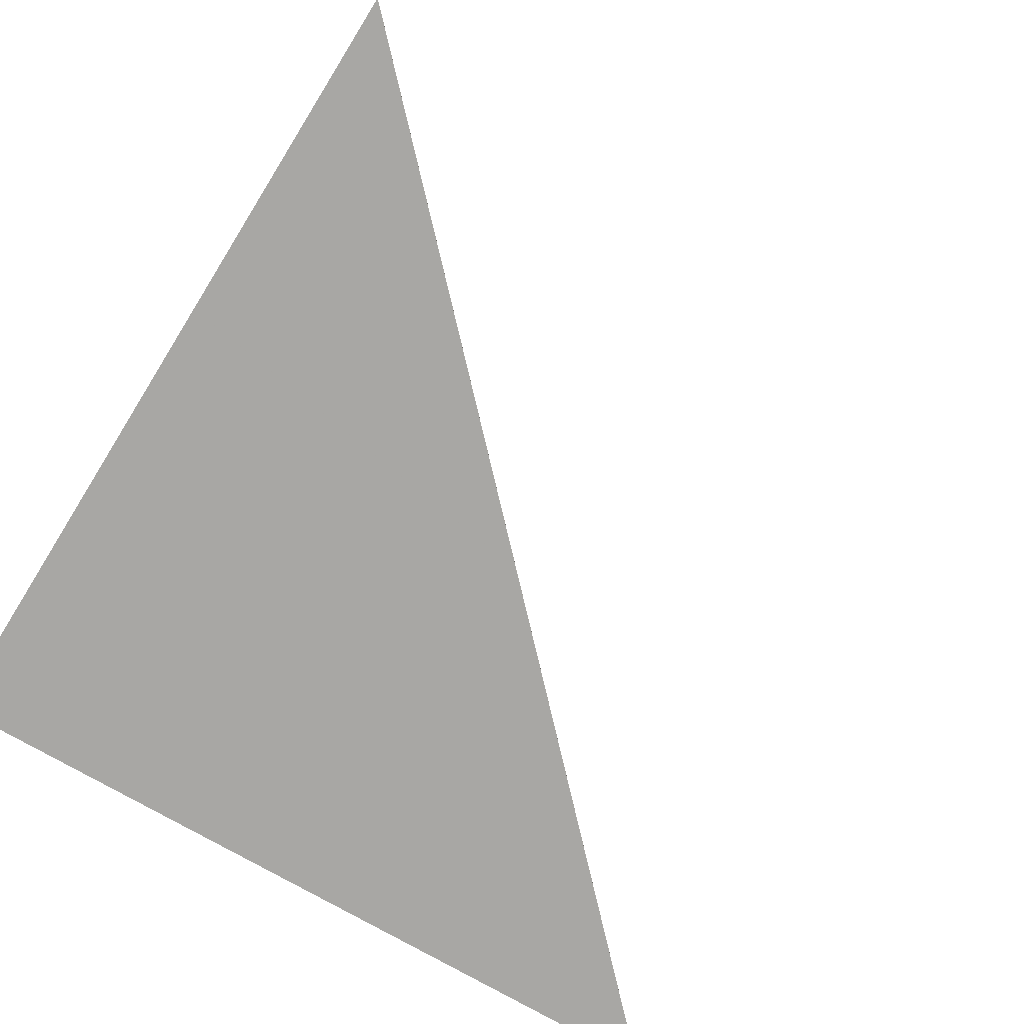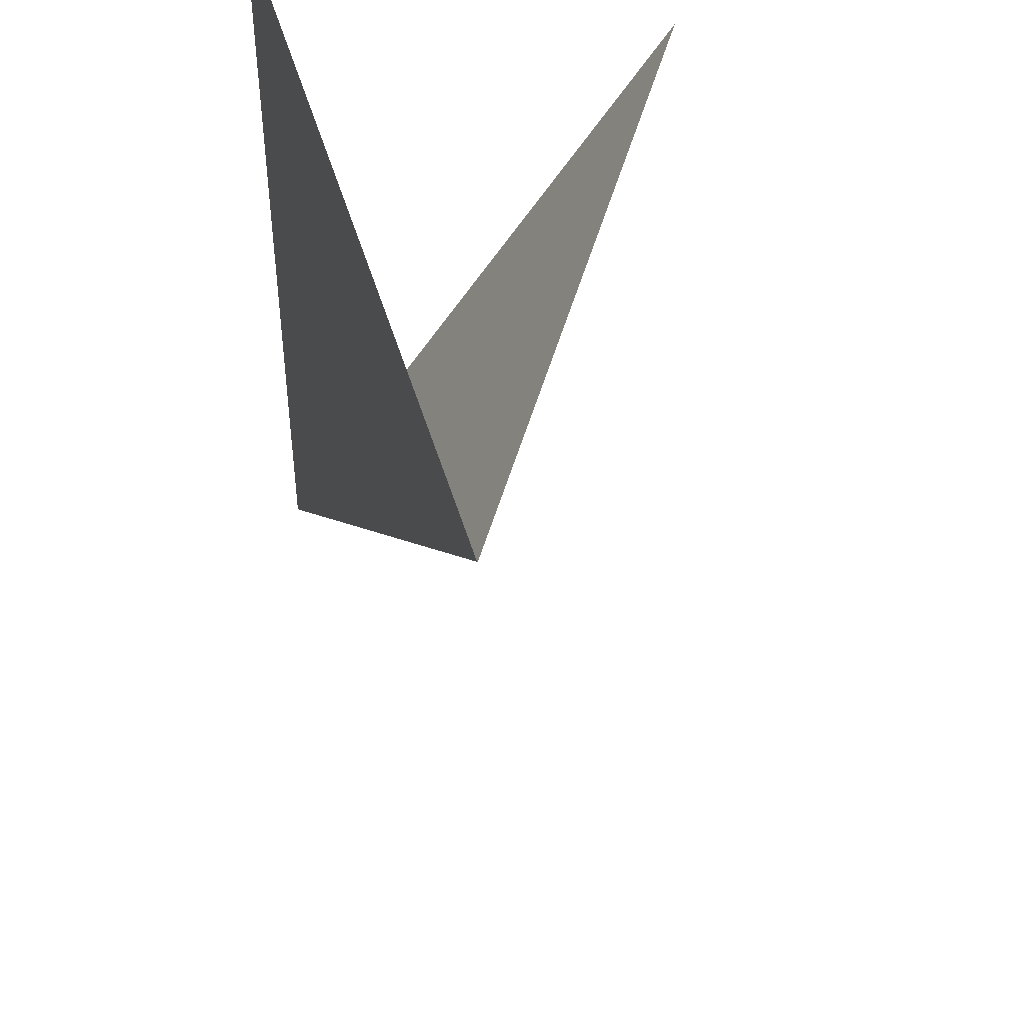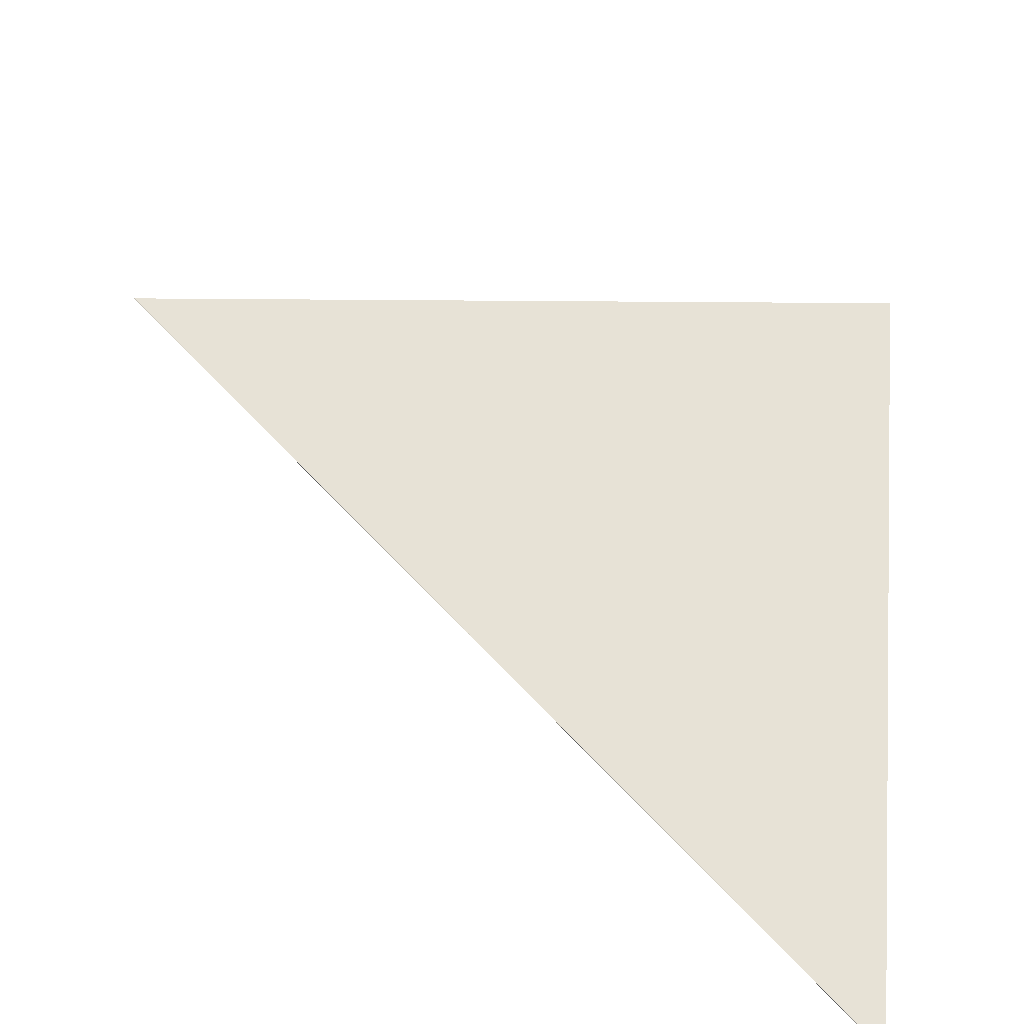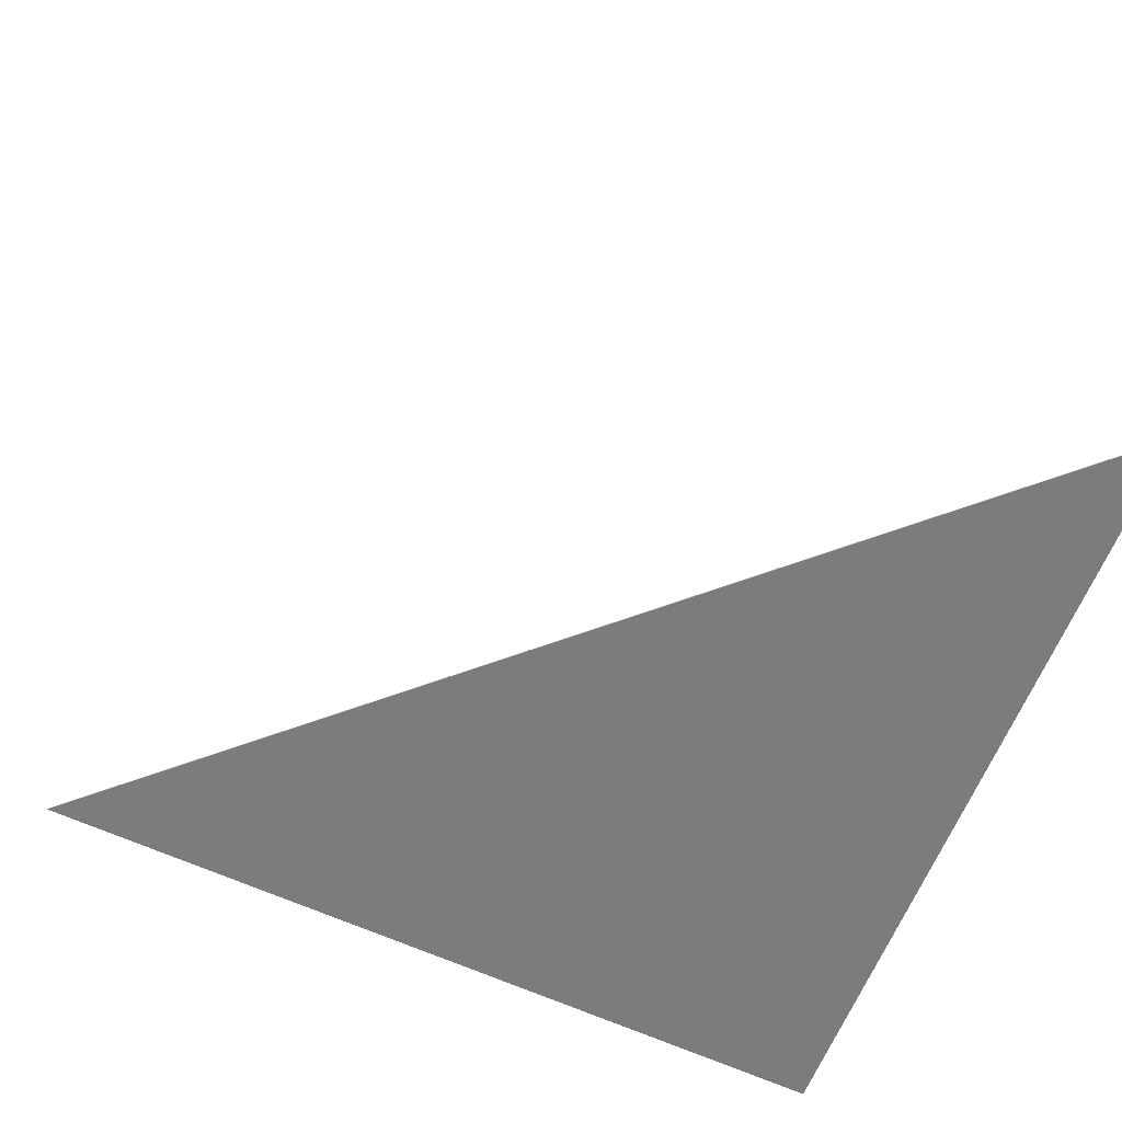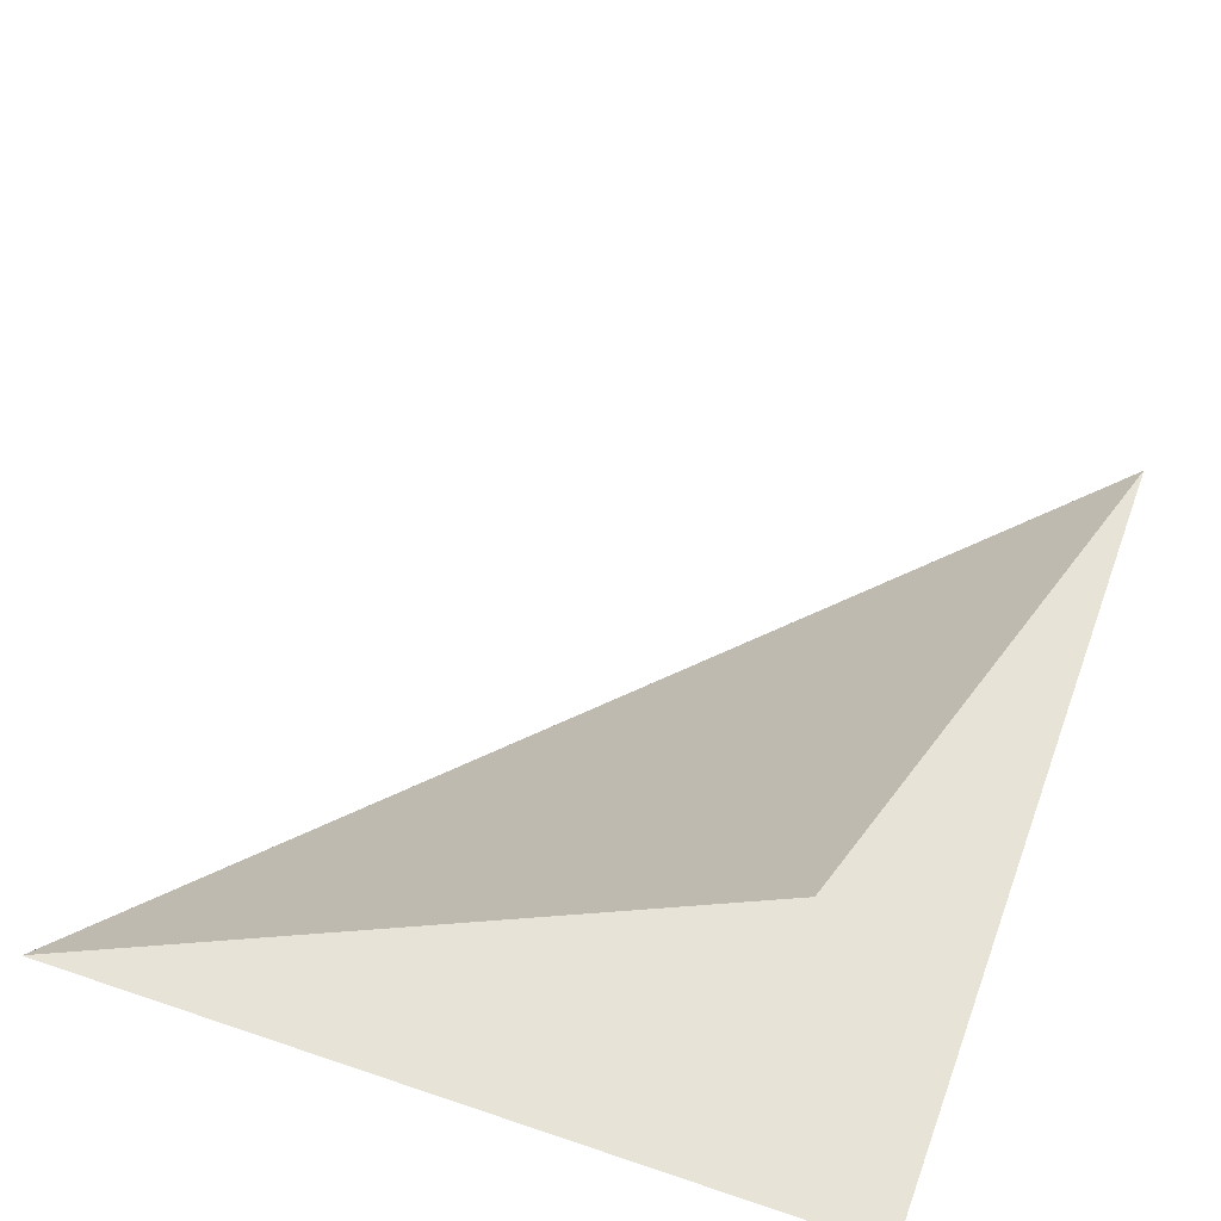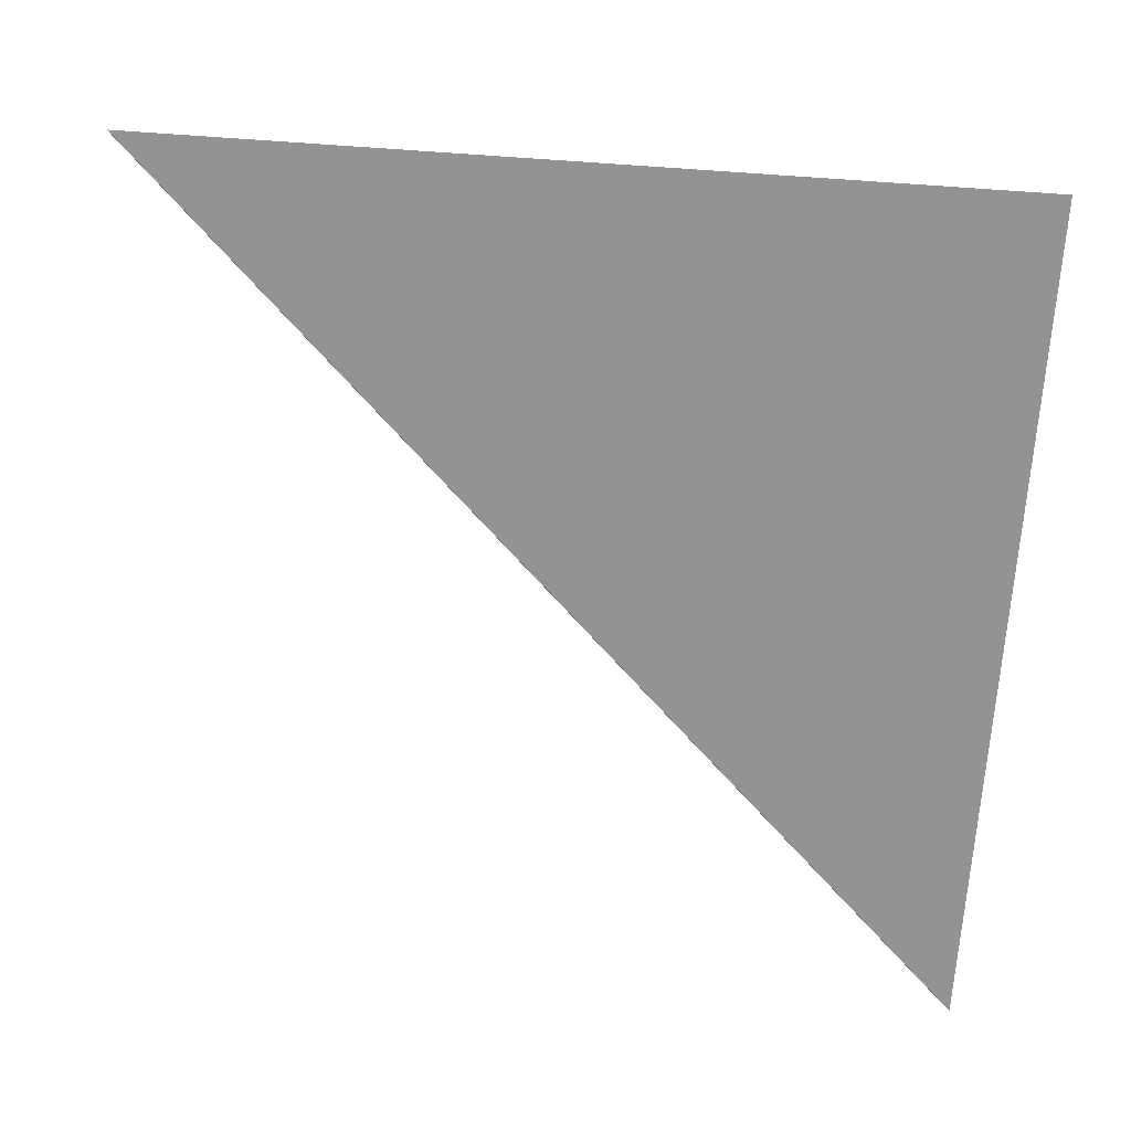
<metadata>
{"format":"obj","ext":"obj","renderer":"f3d","projection":"perspective","resolution":1024,"background":"white","views":[{"elev":-66.6,"azim":-121.5,"up":"+Z"},{"elev":47.4,"azim":-97.2,"up":"+Y"},{"elev":-61.6,"azim":-17.6,"up":"+Y"},{"elev":-57.1,"azim":-18.7,"up":"+Z"},{"elev":51.0,"azim":111.2,"up":"+Z"},{"elev":-75.7,"azim":86.9,"up":"+Z"}]}
</metadata>
<code>
v 0.004301 0.004337 -0.01017
v 0.004474 0.002221 -0.0114
v 9.34e-06 0.0006459 -0.01439
v 6.344e-06 0.0006504 -0.01439
v 3.956e-06 0.0006512 -0.01439
v 8.605e-06 0.0006482 -0.01439
v 8.913e-06 0.0006501 -0.01439
v 8.428e-06 0.0006506 -0.01439
v 0.002019 0.004642 -0.01102
v 0.002021 0.004641 -0.01101
v 0.004473 0.002223 -0.0114
v 0.002023 0.004641 -0.01101
v 0.004473 0.002226 -0.01139
v 0.004473 0.002224 -0.0114
v 1.226e-06 0.0006444 -0.0144
v 0.002025 0.004641 -0.01101
v 9.833e-06 0.0006513 -0.01438
v 0.004708 -0.0006579 -0.01307
v 1.105e-05 0.000644 -0.01439
v 1.097e-05 0.0006393 -0.01439
v 1.325e-05 0.0006423 -0.01439
v 0.004474 0.002216 -0.0114
v 1.491e-05 0.0006427 -0.01439
v 1.31e-05 0.0006429 -0.01439
v 0.004708 -0.0006563 -0.01307
v 1.173e-05 0.0006412 -0.01439
v 0.004708 -0.0006609 -0.01307
v 0.004474 0.002218 -0.0114
v 0.004708 -0.0006594 -0.01307
v 0.004474 0.002219 -0.0114
v 0.005003 -0.004288 -0.01517
v 0.004708 -0.000664 -0.01307
v 1.135e-05 0.000637 -0.01439
v 9.938e-06 0.0006358 -0.0144
v 1.259e-05 0.0006352 -0.01439
v 1.238e-05 0.0006347 -0.01439
v 0.005003 -0.004288 -0.01518
v 0.005003 -0.004287 -0.01517
v 0.004708 -0.0006655 -0.01307
v 1.06e-05 0.0006352 -0.0144
v 0.004708 -0.0006624 -0.01307
v 1.411e-05 0.0006339 -0.01439
v 0.005003 -0.004286 -0.01517
v 1.228e-05 0.0006392 -0.0144
v 1.347e-05 0.0006372 -0.0144
v 1.319e-05 0.0006366 -0.0144
v 1.112e-05 0.0006365 -0.0144
v 1.204e-05 0.0006418 -0.0144
v 0.005004 -0.004286 -0.01518
v 0.00495 -8.357e-05 -0.01517
v 0.005003 -0.004287 -0.01518
v 0.005004 -0.004284 -0.01518
v 1.501e-05 0.0006361 -0.0144
v 0.00495 -8.887e-05 -0.01517
v 0.00495 -8.534e-05 -0.01517
v 0.00495 -8.711e-05 -0.01517
v 0.00495 -8.181e-05 -0.01517
v 1.299e-05 0.0006442 -0.0144
v 1.47e-05 0.0006458 -0.0144
v 1.458e-05 0.0006465 -0.0144
v 0.004907 0.003252 -0.01516
v 0.004907 0.003254 -0.01516
v 0.004907 0.003256 -0.01516
v 1.246e-05 0.0006474 -0.0144
v 1.077e-05 0.0006493 -0.0144
v 0.00495 -8.004e-05 -0.01517
v 0.00495 -7.827e-05 -0.01517
v 1.65e-05 0.0006465 -0.0144
v 0.004908 0.00325 -0.01516
v 0.002453 0.005676 -0.01478
v 0.004876 0.005708 -0.01516
v 1.168e-05 0.0006557 -0.0144
v 0.004907 0.003262 -0.01516
v 0.002459 0.005676 -0.01478
v 0.002455 0.005676 -0.01478
v 0.002457 0.005676 -0.01478
v 5.382e-06 0.0006546 -0.0144
v 0.004907 0.003258 -0.01516
v 7.88e-06 0.0006541 -0.0144
v 1.012e-05 0.0006546 -0.0144
v 1.014e-05 0.0006518 -0.0144
v 1.061e-05 0.0006541 -0.0144
v 0.004907 0.00326 -0.01516
v 0.002451 0.005676 -0.01478
v -0.0008463 0.005633 -0.01427
v -2.058e-06 0.0006557 -0.0144
v 2.929e-07 0.0006567 -0.0144
v -0.0008411 0.005633 -0.01427
v 2.405e-06 0.0006604 -0.0144
v 0.002447 0.005676 -0.01478
v 1.799e-06 0.0006585 -0.0144
v 2.468e-06 0.0006584 -0.0144
v -0.0008429 0.005633 -0.01427
v 3.416e-06 0.0006563 -0.0144
v -0.0008446 0.005633 -0.01427
v 0.002449 0.005676 -0.01478
v -0.004998 0.005578 -0.01362
v -0.005 0.005578 -0.01362
v -0.005001 0.005577 -0.01362
v -0.0008481 0.005633 -0.01427
v -7.486e-06 0.000653 -0.01439
v -7.163e-06 0.0006545 -0.0144
v -7.194e-06 0.0006567 -0.0144
v -0.004997 0.005579 -0.01362
v -7.793e-06 0.0006586 -0.0144
v -0.0008516 0.005633 -0.01427
v -6.613e-06 0.0006571 -0.0144
v -4.613e-06 0.0006559 -0.0144
v -0.0008498 0.005633 -0.01427
v -0.001092 0.005056 -0.01217
v -0.00109 0.005056 -0.01217
v -0.001088 0.005056 -0.01217
v -0.005 0.005577 -0.01362
v -3.121e-06 0.0006532 -0.01439
v -5.539e-06 0.0006537 -0.01439
v -7.491e-06 0.000655 -0.01439
v -8.001e-06 0.0006548 -0.01439
v -7.689e-06 0.0006533 -0.01439
v -0.001093 0.005056 -0.01217
v -8.693e-06 0.0006564 -0.01439
v -0.004998 0.005576 -0.01361
v -0.004999 0.005577 -0.01361
v 0.002016 0.004642 -0.01102
v 0.002018 0.004642 -0.01102
v -0.001087 0.005055 -0.01217
v 2.006e-06 0.0006529 -0.01439
v 9.894e-07 0.0006549 -0.01439
v 3.525e-07 0.0006551 -0.01439
v -9.644e-07 0.0006538 -0.01439
v -0.001085 0.005055 -0.01216
v -0.001083 0.005055 -0.01216
v 0.002014 0.004642 -0.01102
v 8.166e-07 0.0006566 -0.01439
o Decagon_web
f 7 15 17
f 3 2 11 6
f 6 11 14 7
f 8 15 4
f 17 15 8
f 13 1 17
f 1 16 17
f 7 14 13 17
f 4 15 5
f 6 15 7
f 3 15 6
f 17 16 12 8
f 8 12 10 4
f 4 10 9 5
f 26 15 21
f 20 27 29 26
f 26 29 18 21
f 21 18 25 23
f 25 22 23
f 21 15 23
f 23 22 28 24
f 20 15 26
f 24 28 30 19
f 19 30 2 3
f 23 15 24
f 19 15 3
f 24 15 19
f 33 41 27 20
f 36 15 42
f 42 15 35
f 43 39 42
f 35 32 41 33
f 36 38 43 42
f 40 31 38 36
f 34 37 31 40
f 35 15 33
f 40 15 36
f 34 15 40
f 33 15 20
f 42 39 32 35
f 47 51 37 34
f 46 15 47
f 54 52 53
f 46 49 51 47
f 45 56 54 53
f 44 55 56 45
f 48 50 55 44
f 48 15 44
f 47 15 34
f 44 15 45
f 45 15 53
f 53 52 49 46
f 53 15 46
f 65 15 64
f 69 67 68
f 64 15 60
f 60 15 68
f 68 15 59
f 58 57 50 48
f 59 66 57 58
f 60 61 69 68
f 58 15 48
f 64 62 61 60
f 65 63 62 64
f 59 15 58
f 68 67 66 59
f 80 76 74 72
f 79 75 76 80
f 77 70 75 79
f 77 15 79
f 81 15 65
f 81 78 63 65
f 82 83 78 81
f 82 15 81
f 72 15 82
f 79 15 80
f 80 15 72
f 74 71 72
f 71 73 72
f 72 73 83 82
f 94 84 70 77
f 92 96 84 94
f 91 93 88 89
f 87 95 93 91
f 86 85 95 87
f 94 15 77
f 86 15 87
f 87 15 91
f 91 15 89
f 92 15 94
f 88 90 89
f 89 90 96 92
f 89 15 92
f 108 15 86
f 107 15 108
f 105 15 107
f 103 15 105
f 102 15 103
f 101 15 102
f 108 100 85 86
f 107 109 100 108
f 103 97 104 105
f 104 106 105
f 102 98 97 103
f 101 99 98 102
f 105 106 109 107
f 118 15 101
f 117 15 118
f 120 15 117
f 116 15 120
f 115 15 116
f 114 15 115
f 118 113 99 101
f 117 122 113 118
f 119 121 120
f 116 110 119 120
f 115 111 110 116
f 114 112 111 115
f 120 121 122 117
f 129 15 114
f 128 15 129
f 133 15 128
f 127 15 133
f 126 15 127
f 5 15 126
f 129 125 112 114
f 132 131 133
f 128 130 125 129
f 127 123 132 133
f 126 124 123 127
f 5 9 124 126
f 133 131 130 128

</code>
